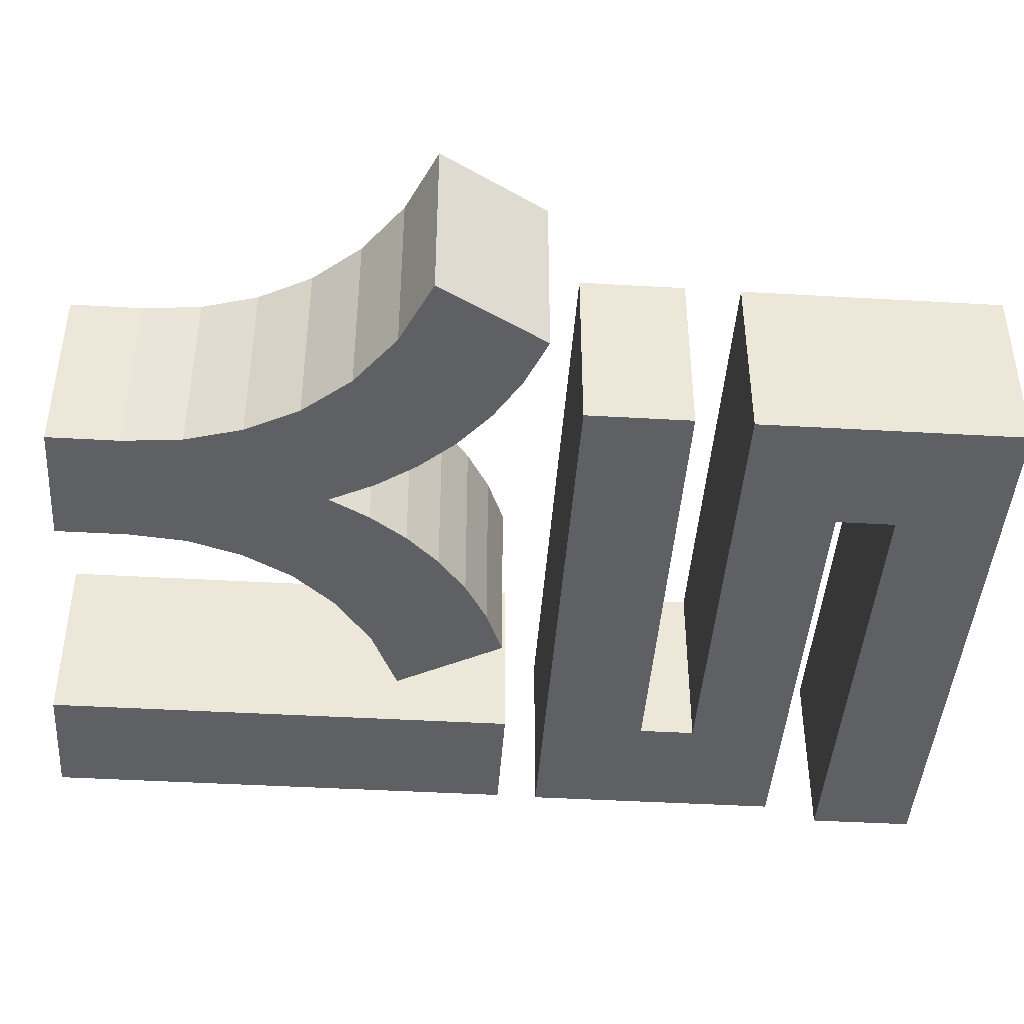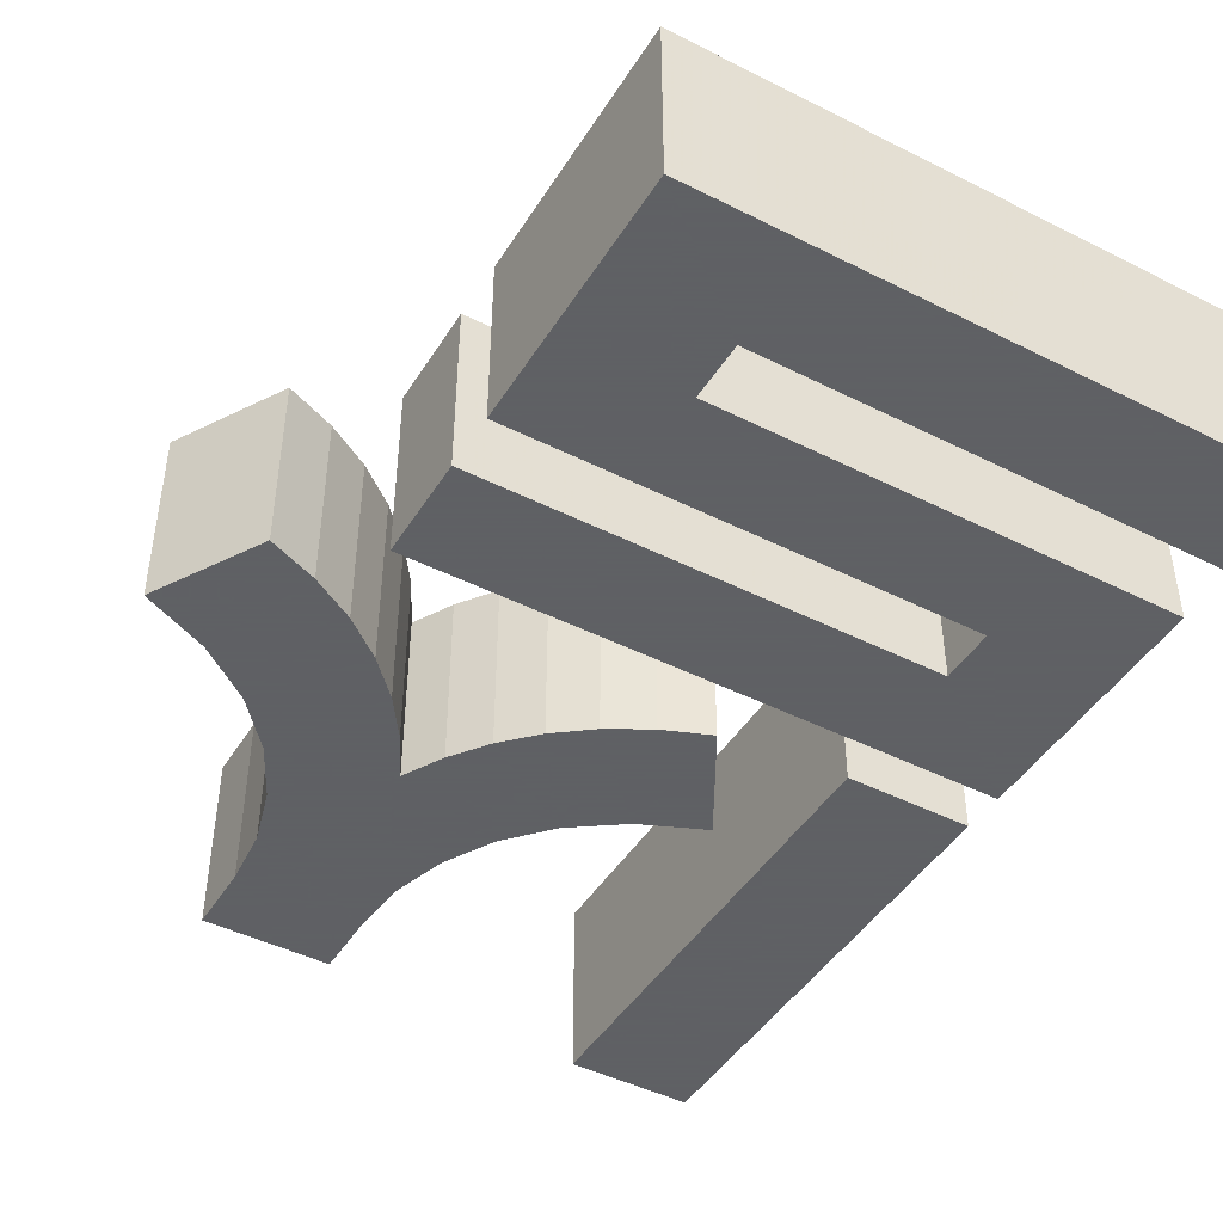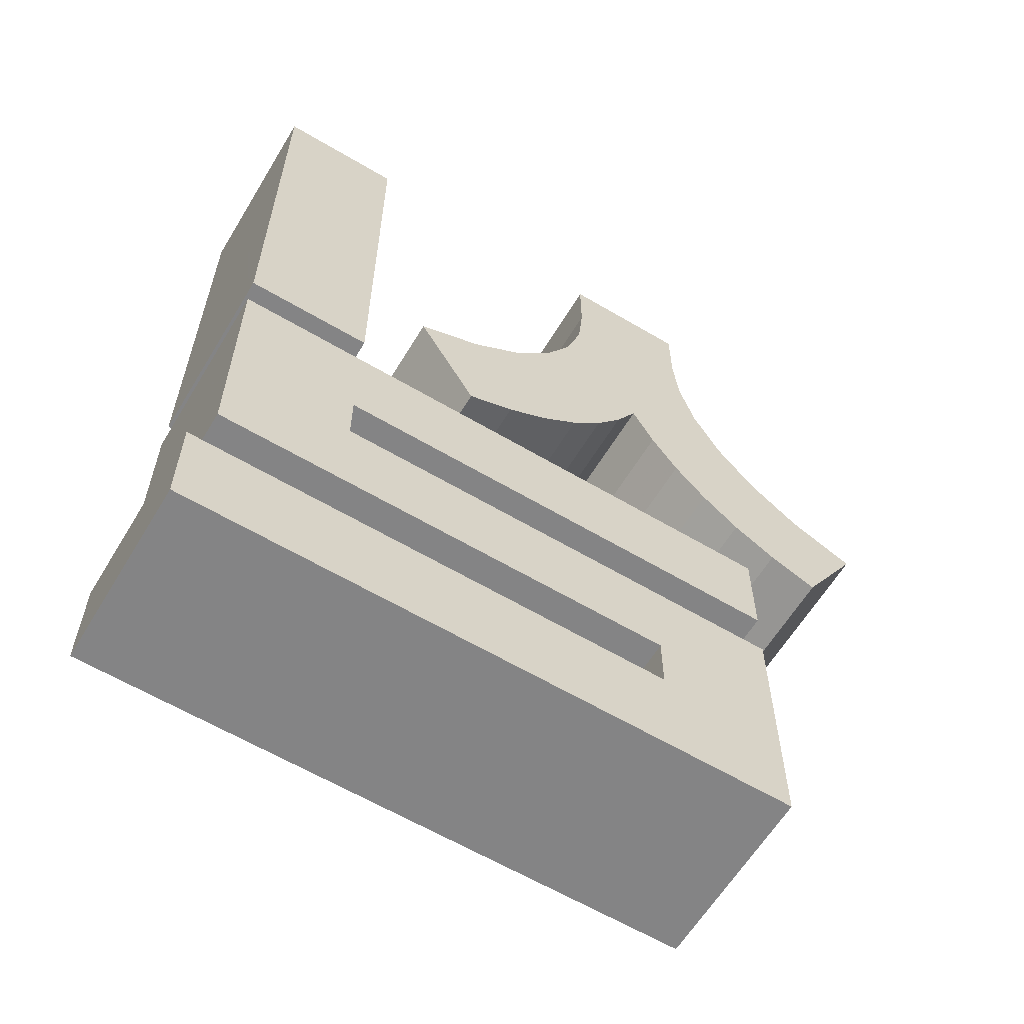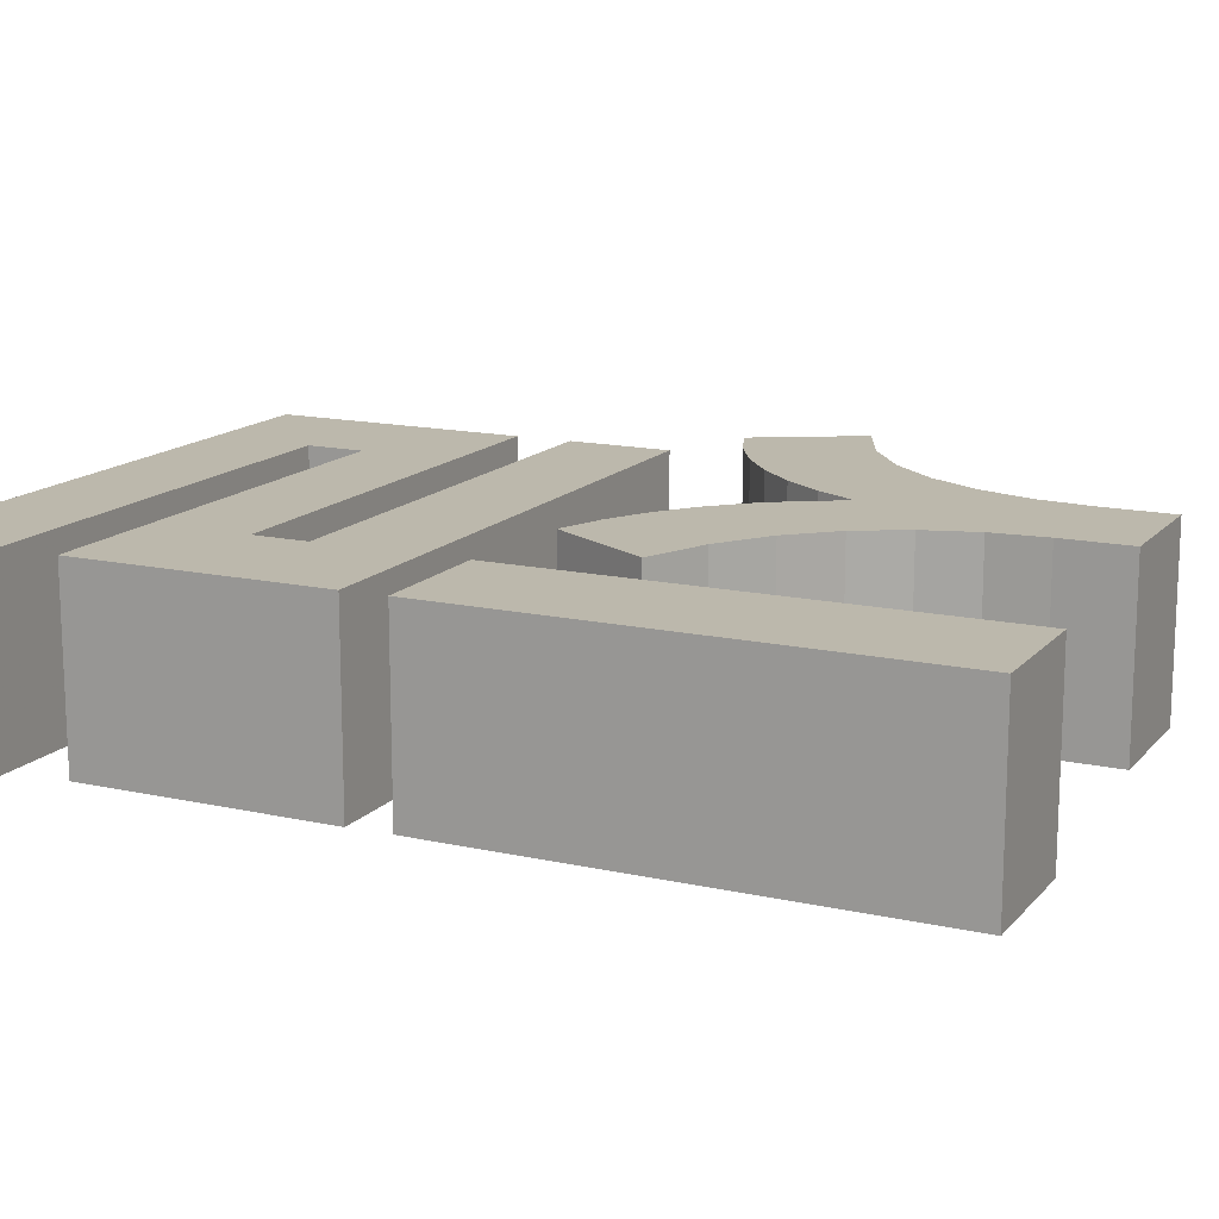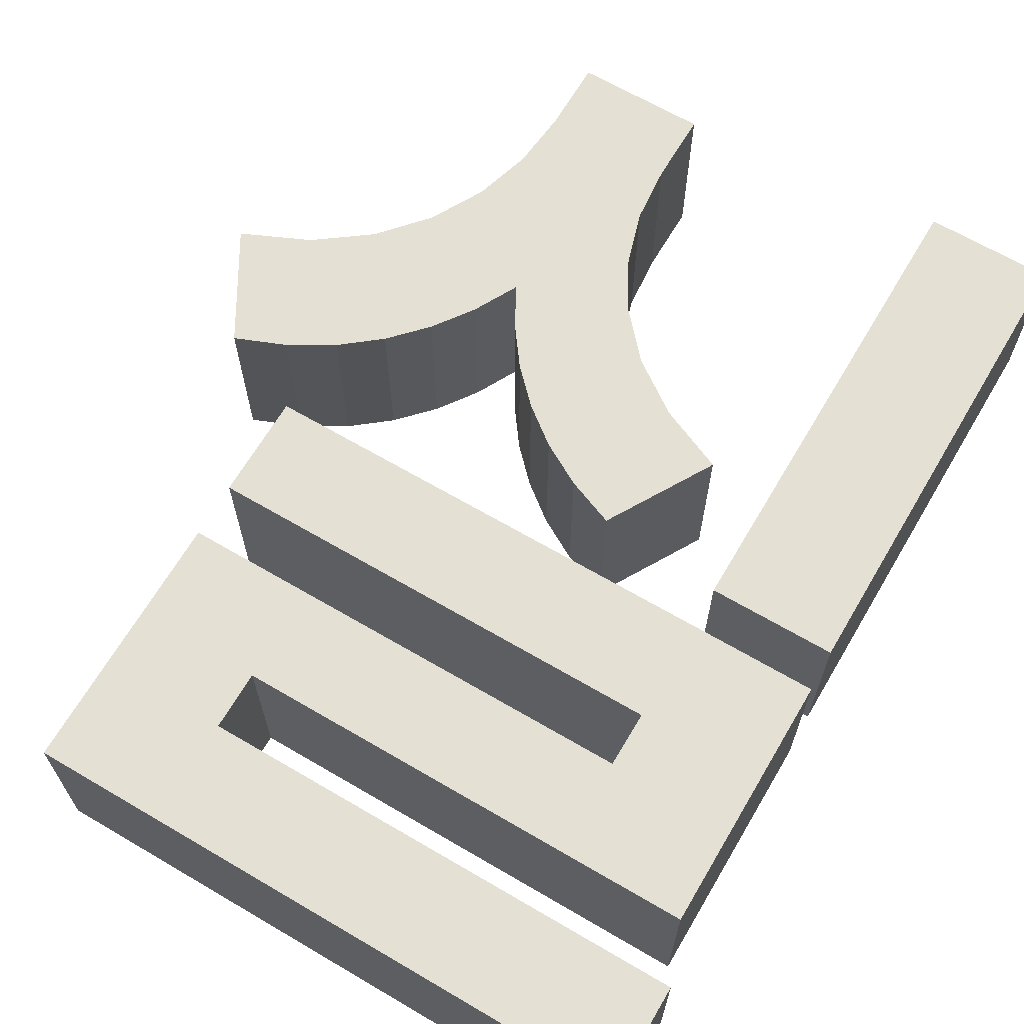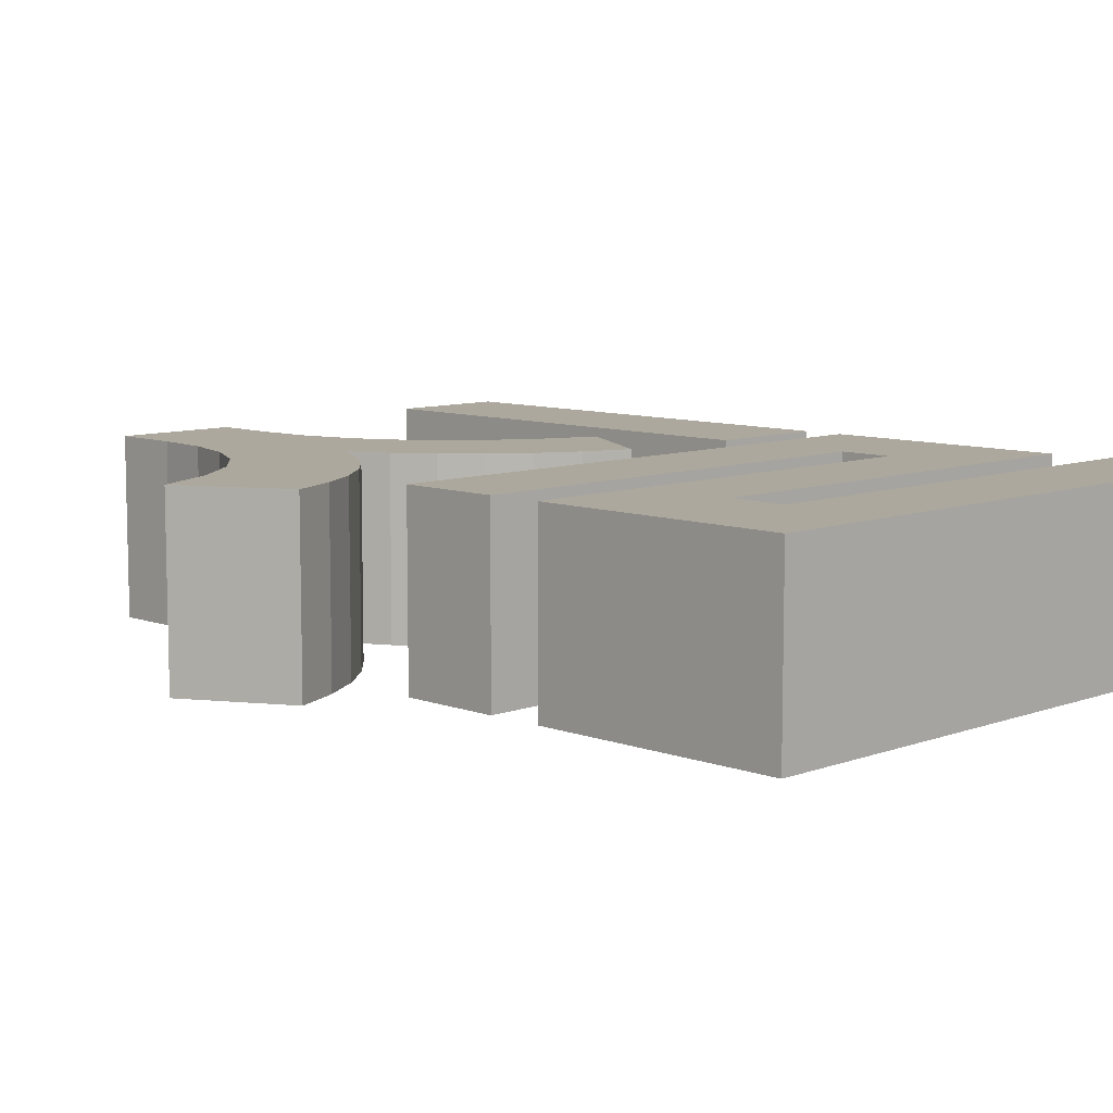
<metadata>
{"format":"obj","ext":"obj","renderer":"f3d","projection":"perspective","resolution":1024,"background":"white","views":[{"elev":-43.5,"azim":-93.9,"up":"+Z"},{"elev":-45.3,"azim":-30.2,"up":"+Z"},{"elev":-61.5,"azim":148.9,"up":"+Y"},{"elev":14.6,"azim":115.9,"up":"+Z"},{"elev":66.0,"azim":30.5,"up":"+Z"},{"elev":8.7,"azim":-45.0,"up":"+Z"}]}
</metadata>
<code>
o obj_0
v -14.76 		-16.8 		0
v -14.76 		-16.8 		1
v -14.91 		-17.01 		1
v -14.91 		-17.01 		0
v -14.64 		-16.56 		0
v -14.64 		-16.56 		1
v -15.8 		-17.61 		0
v -15.8 		-17.61 		1
v -15.33 		-17.82 		0
v -15.33 		-17.82 		1
v -15.33 		-18.38 		0
v -15.33 		-18.38 		1
v -15.53 		-17.51 		0
v -15.53 		-17.51 		1
v -15.33 		-20.07 		0
v -15.33 		-20.07 		1
v -14.65 		-19.2 		1
v -14.65 		-19.51 		1
v -14.65 		-19.51 		0
v -14.65 		-19.2 		0
v -15.33 		-18.67 		0
v -15.33 		-18.67 		1
v -12.85 		-17.59 		1
v -12.85 		-17.59 		0
v -12.84 		-18.67 		0
v -12.84 		-18.67 		1
v -15.77 		-16.89 		0
v -16.13 		-17.05 		0
v -16.13 		-17.05 		1
v -15.77 		-16.89 		1
v -15.48 		-16.67 		0
v -15.48 		-16.67 		1
v -15.27 		-16.42 		0
v -15.27 		-16.42 		1
v -14.38 		-16.97 		0
v -14.38 		-16.97 		1
v -15.3 		-17.37 		0
v -15.3 		-17.37 		1
v -14.52 		-16.78 		0
v -14.52 		-16.78 		1
v -15.09 		-17.2 		0
v -15.09 		-17.2 		1
v -13.82 		-16.61 		0
v -13.54 		-16.81 		0
v -13.52 		-17.53 		0
v -13.78 		-17.43 		0
v -14 		-17.3 		0
v -14.2 		-17.15 		0
v -12.84 		-18.38 		0
v -12.04 		-19.51 		0
v -12.04 		-19.51 		1
v -12.04 		-20.07 		1
v -12.04 		-20.07 		0
v -12.17 		-15.02 		1
v -12.17 		-15.02 		0
v -12.85 		-15.02 		0
v -12.85 		-15.02 		1
v -14.3 		-15.14 		1
v -14.3 		-15.52 		1
v -14.28 		-15.82 		1
v -14.19 		-16.11 		1
v -14.99 		-15.14 		1
v -14.04 		-16.38 		1
v -15.11 		-16.13 		1
v -15.03 		-15.83 		1
v -14.99 		-15.52 		1
v -12.16 		-19.2 		1
v -12.16 		-17.82 		1
v -12.17 		-17.59 		1
v -13.19 		-16.96 		1
v -13.54 		-16.81 		1
v -13.82 		-16.61 		1
v -14.3 		-15.52 		0
v -14.3 		-15.14 		0
v -14.28 		-15.82 		0
v -14.19 		-16.11 		0
v -14.04 		-16.38 		0
v -14.99 		-15.14 		0
v -15.11 		-16.13 		0
v -15.03 		-15.83 		0
v -14.99 		-15.52 		0
v -12.16 		-19.2 		0
v -12.16 		-17.82 		0
v -12.17 		-17.59 		0
v -14.2 		-17.15 		1
v -14 		-17.3 		1
v -13.78 		-17.43 		1
v -13.52 		-17.53 		1
v -12.84 		-18.38 		1
v -13.19 		-16.96 		0
g group_0_16448250
f 1 2 3
f 1 3 4
f 5 6 2
f 5 2 1
f 29 28 8
f 9 11 12
f 9 12 10
f 13 14 8
f 13 8 7
f 17 18 19
f 17 19 20
f 21 22 26
f 21 15 16
f 21 16 22
f 23 24 84
f 50 19 18
f 82 17 20
f 25 21 26
f 26 89 25
f 49 25 89
f 27 28 29
f 27 29 30
f 31 27 30
f 31 30 32
f 33 31 32
f 33 32 34
f 7 8 28
f 85 36 48
f 35 48 36
f 14 13 38
f 37 38 13
f 39 35 36
f 39 36 40
f 41 42 38
f 41 38 37
f 5 39 40
f 5 40 6
f 4 3 42
f 4 42 41
f 45 46 44
f 46 47 44
f 43 44 47
f 77 43 39
f 56 84 24
f 53 19 50
f 82 20 25
f 21 25 20
f 83 82 49
f 25 49 82
f 4 41 31
f 28 27 7
f 39 5 77
f 1 4 33
f 33 79 5
f 1 33 5
f 31 33 4
f 41 37 31
f 27 31 37
f 13 27 37
f 7 27 13
f 15 21 19
f 15 19 53
f 20 19 21
f 50 51 52
f 50 52 53
f 54 55 56
f 54 56 57
f 58 62 59
f 62 66 59
f 60 59 65
f 66 65 59
f 6 61 64
f 18 52 51
f 68 89 67
f 69 54 57
f 73 74 58
f 73 58 59
f 75 73 59
f 75 59 60
f 62 58 74
f 76 75 60
f 76 60 61
f 74 78 62
f 77 76 61
f 77 61 63
f 78 81 62
f 79 33 34
f 79 34 64
f 80 79 64
f 80 64 65
f 81 80 65
f 81 65 66
f 81 66 62
f 84 55 54
f 18 51 50
f 82 67 17
f 83 68 67
f 83 67 82
f 84 69 23
f 87 88 71
f 70 71 88
f 86 87 71
f 71 72 86
f 85 86 72
f 63 40 72
f 61 6 63
f 6 40 63
f 12 89 10
f 68 10 89
f 23 69 57
f 17 67 26
f 26 67 89
f 29 8 30
f 14 38 30
f 85 72 36
f 40 36 72
f 61 60 65
f 32 30 38
f 38 42 32
f 42 3 32
f 34 32 3
f 34 3 2
f 64 34 6
f 65 64 61
f 2 6 34
f 14 30 8
f 17 22 18
f 52 18 16
f 16 18 22
f 22 17 26
f 54 69 84
f 90 70 45
f 90 44 71
f 90 71 70
f 43 77 72
f 63 72 77
f 71 44 43
f 71 43 72
f 47 86 85
f 47 85 48
f 46 87 86
f 46 86 47
f 83 9 10
f 45 88 87
f 45 87 46
f 70 88 45
f 56 24 57
f 57 24 23
f 83 10 68
f 12 11 89
f 49 89 11
f 16 15 52
f 53 52 15
f 75 80 73
f 73 81 74
f 78 74 81
f 48 35 43
f 75 76 80
f 81 73 80
f 79 80 76
f 35 39 43
f 76 77 5
f 5 79 76
f 84 56 55
f 44 90 45
f 47 48 43
f 83 49 9
f 11 9 49

</code>
